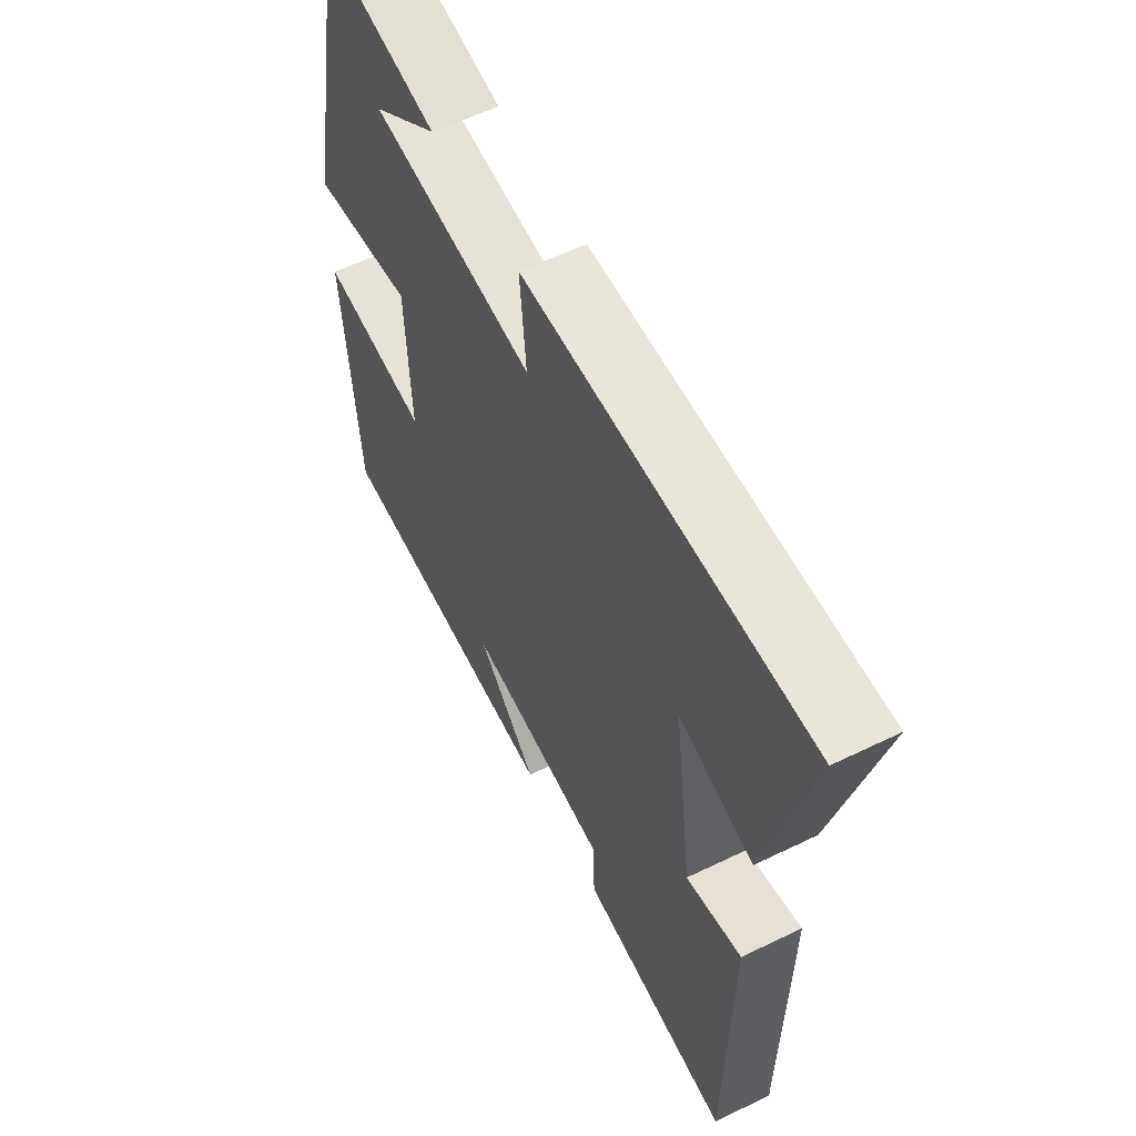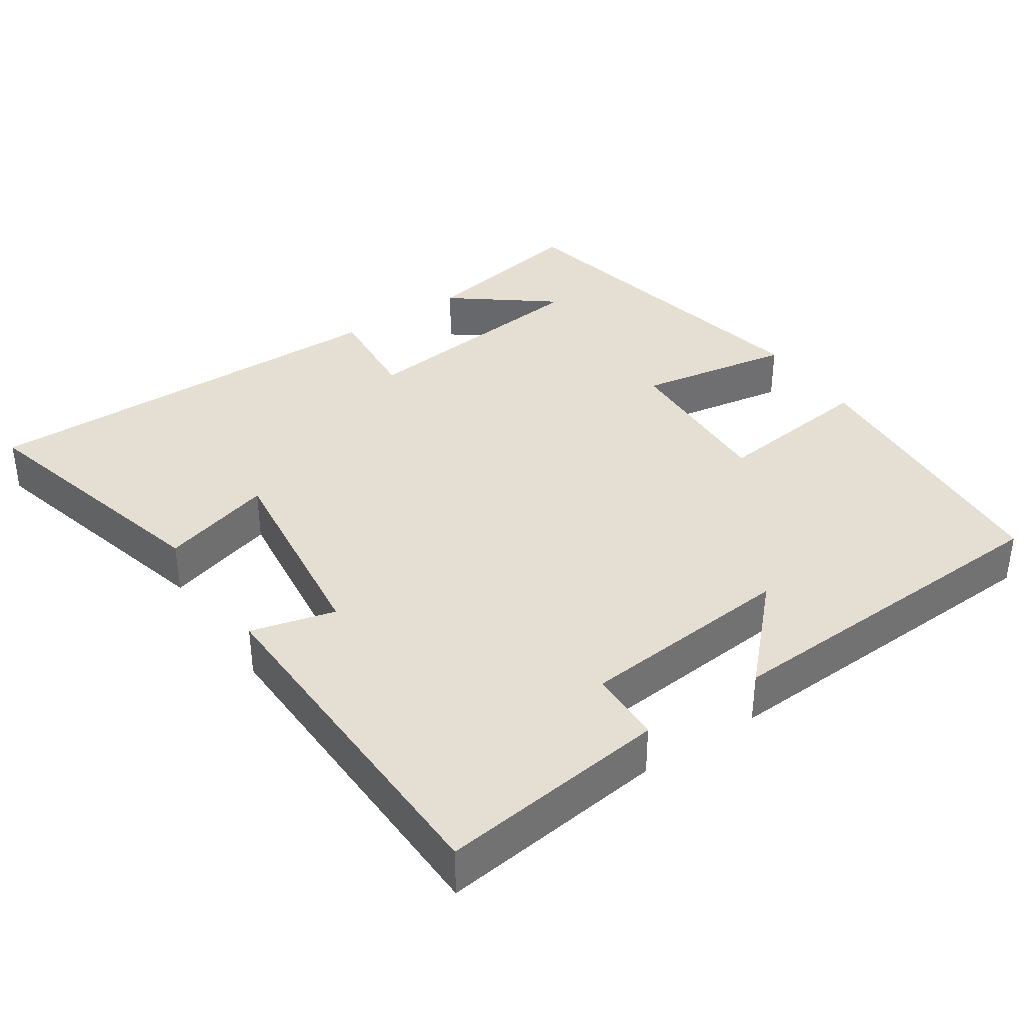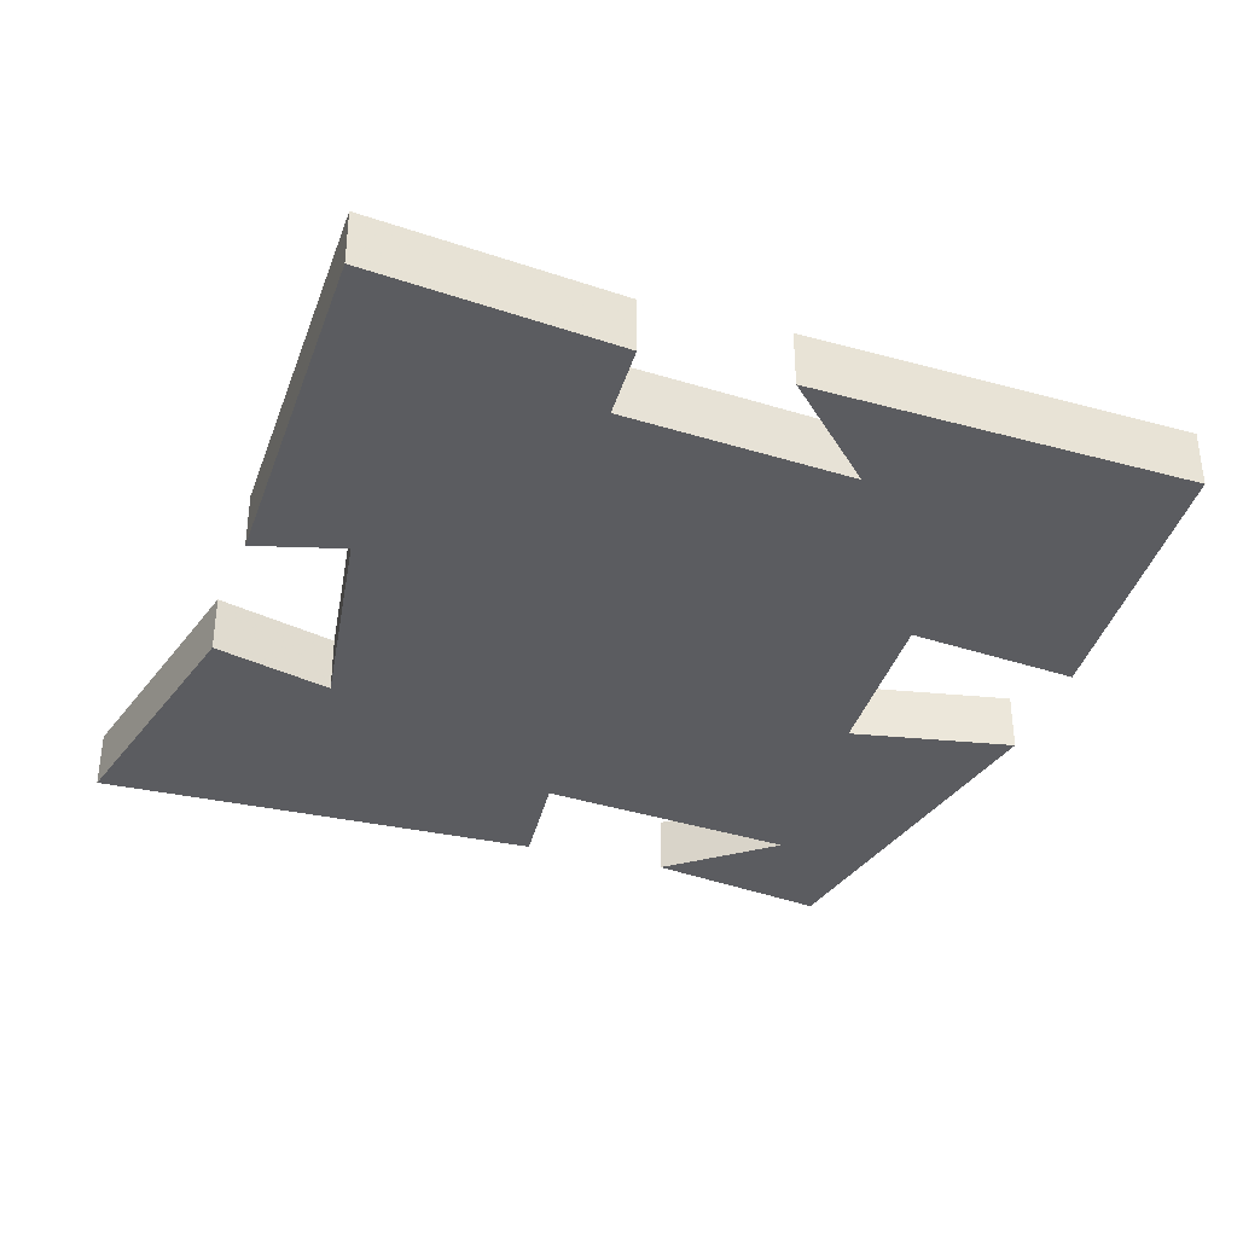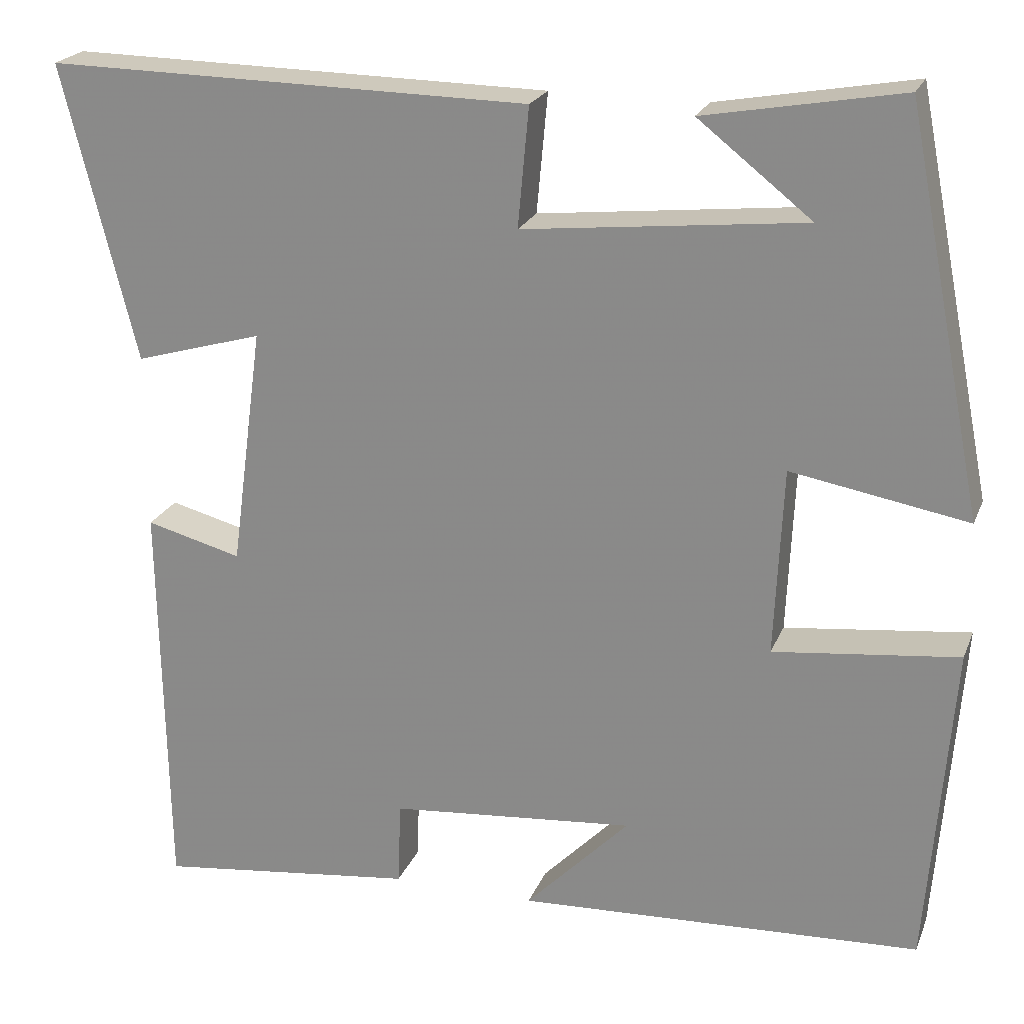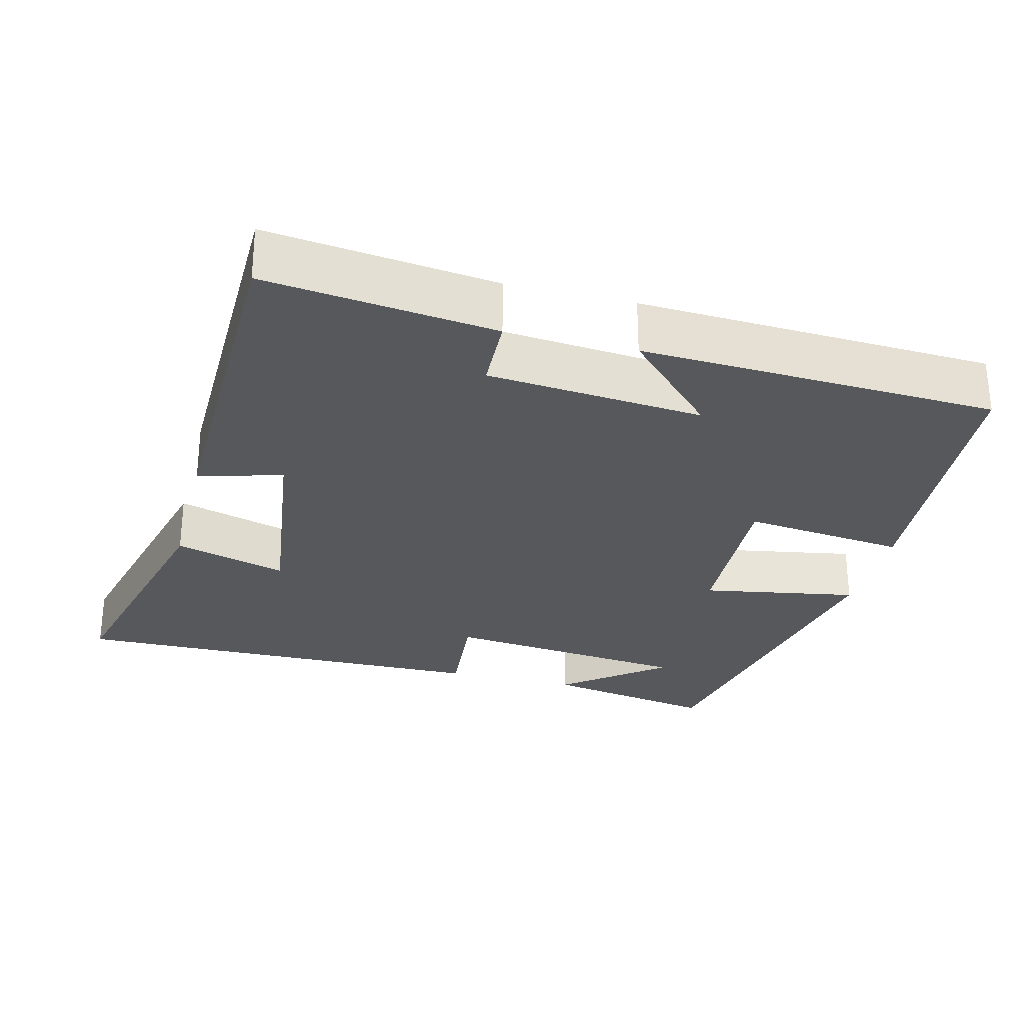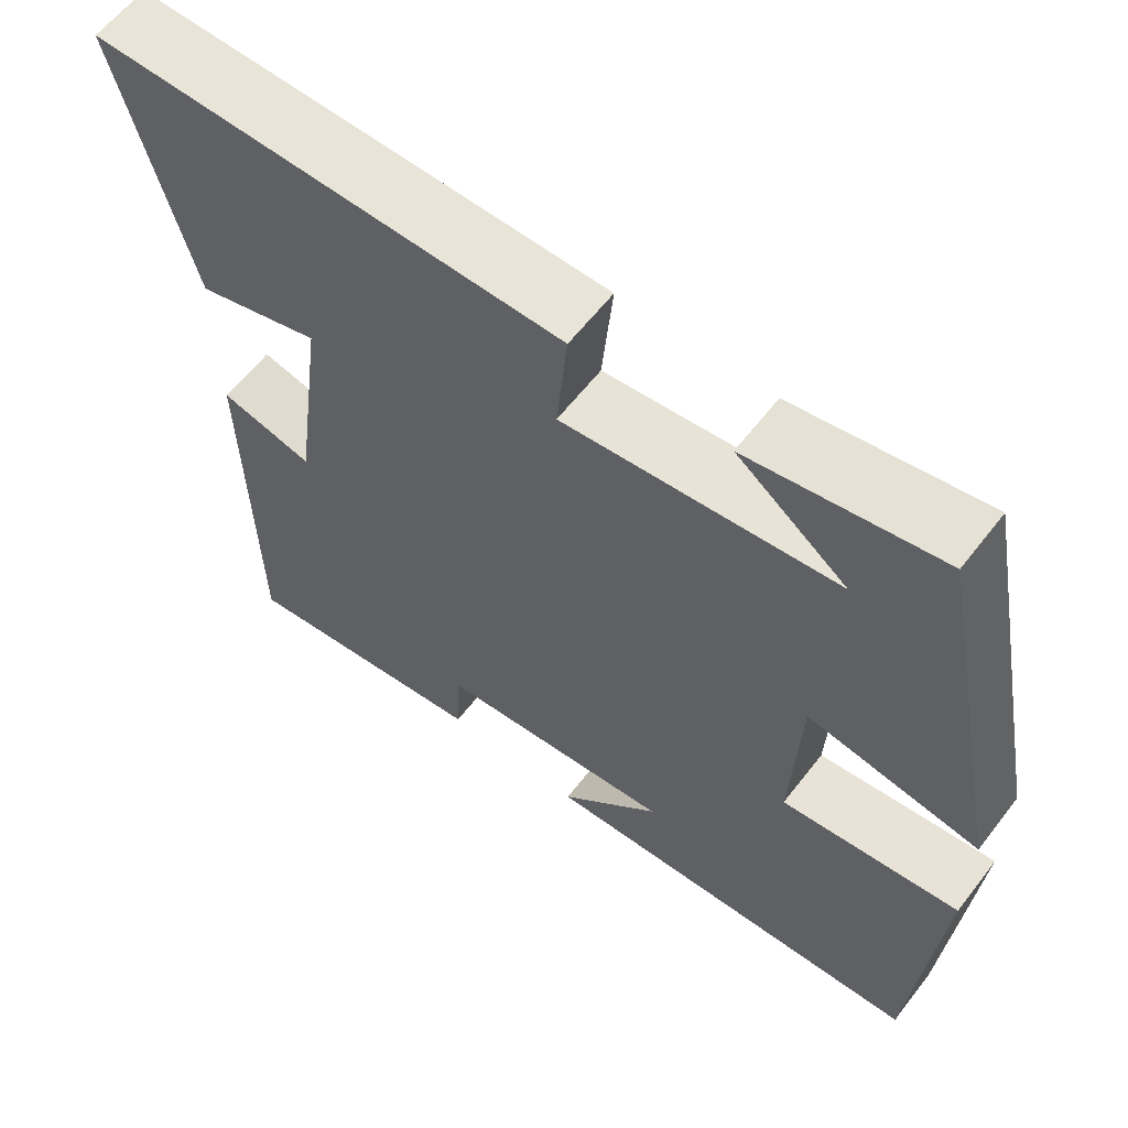
<metadata>
{"format":"obj","ext":"obj","renderer":"f3d","projection":"perspective","resolution":1024,"background":"white","views":[{"elev":58.3,"azim":63.3,"up":"+Z"},{"elev":37.1,"azim":145.7,"up":"+Y"},{"elev":-35.0,"azim":162.5,"up":"+Y"},{"elev":22.0,"azim":-162.0,"up":"+Z"},{"elev":-28.5,"azim":165.8,"up":"+Y"},{"elev":61.1,"azim":-142.4,"up":"+Z"}]}
</metadata>
<code>
v 0.588 0.07 0.508
v 0.5 0.07 0.157
v 0.348 0.07 0.201
v 0.386 0.07 -0.085
v 0.5 0.07 -0.055
v 0.492 0.07 -0.537
v 0.183 0.07 -0.5
v 0.179 0.07 -0.399
v -0.113 0.07 -0.373
v 0.011 0.07 -0.5
v -0.47 0.07 -0.478
v -0.5 0.07 -0.092
v -0.28 0.07 -0.117
v -0.29 0.07 0.107
v -0.5 0.07 0.07
v -0.407 0.07 0.542
v -0.173 0.07 0.5
v -0.308 0.07 0.394
v 0.026 0.07 0.358
v 0.013 0.07 0.5
v 0.588 0 0.508
v 0.5 0 0.157
v 0.348 0 0.201
v 0.386 0 -0.085
v 0.5 0 -0.055
v 0.492 0 -0.537
v 0.183 0 -0.5
v 0.179 0 -0.399
v -0.113 0 -0.373
v 0.011 0 -0.5
v -0.47 0 -0.478
v -0.5 0 -0.092
v -0.28 0 -0.117
v -0.29 0 0.107
v -0.5 0 0.07
v -0.407 0 0.542
v -0.173 0 0.5
v -0.308 0 0.394
v 0.026 0 0.358
v 0.013 0 0.5
f 1 2 3
f 20 1 3
f 19 20 3
f 18 19 3 4
f 16 17 18
f 14 15 16 18
f 14 18 4
f 13 14 4
f 11 12 13
f 11 13 4
f 9 10 11
f 9 11 4 5
f 8 9 5
f 5 6 7 8
f 23 22 21
f 23 21 40
f 23 40 39
f 24 23 39 38
f 38 37 36
f 38 36 35 34
f 24 38 34
f 24 34 33
f 33 32 31
f 24 33 31
f 31 30 29
f 25 24 31 29
f 25 29 28
f 28 27 26 25
f 1 21 22 2
f 2 22 23 3
f 3 23 24 4
f 4 24 25 5
f 5 25 26 6
f 6 26 27 7
f 7 27 28 8
f 8 28 29 9
f 9 29 30 10
f 10 30 31 11
f 11 31 32 12
f 12 32 33 13
f 13 33 34 14
f 14 34 35 15
f 15 35 36 16
f 16 36 37 17
f 17 37 38 18
f 18 38 39 19
f 19 39 40 20
f 20 40 21 1

</code>
